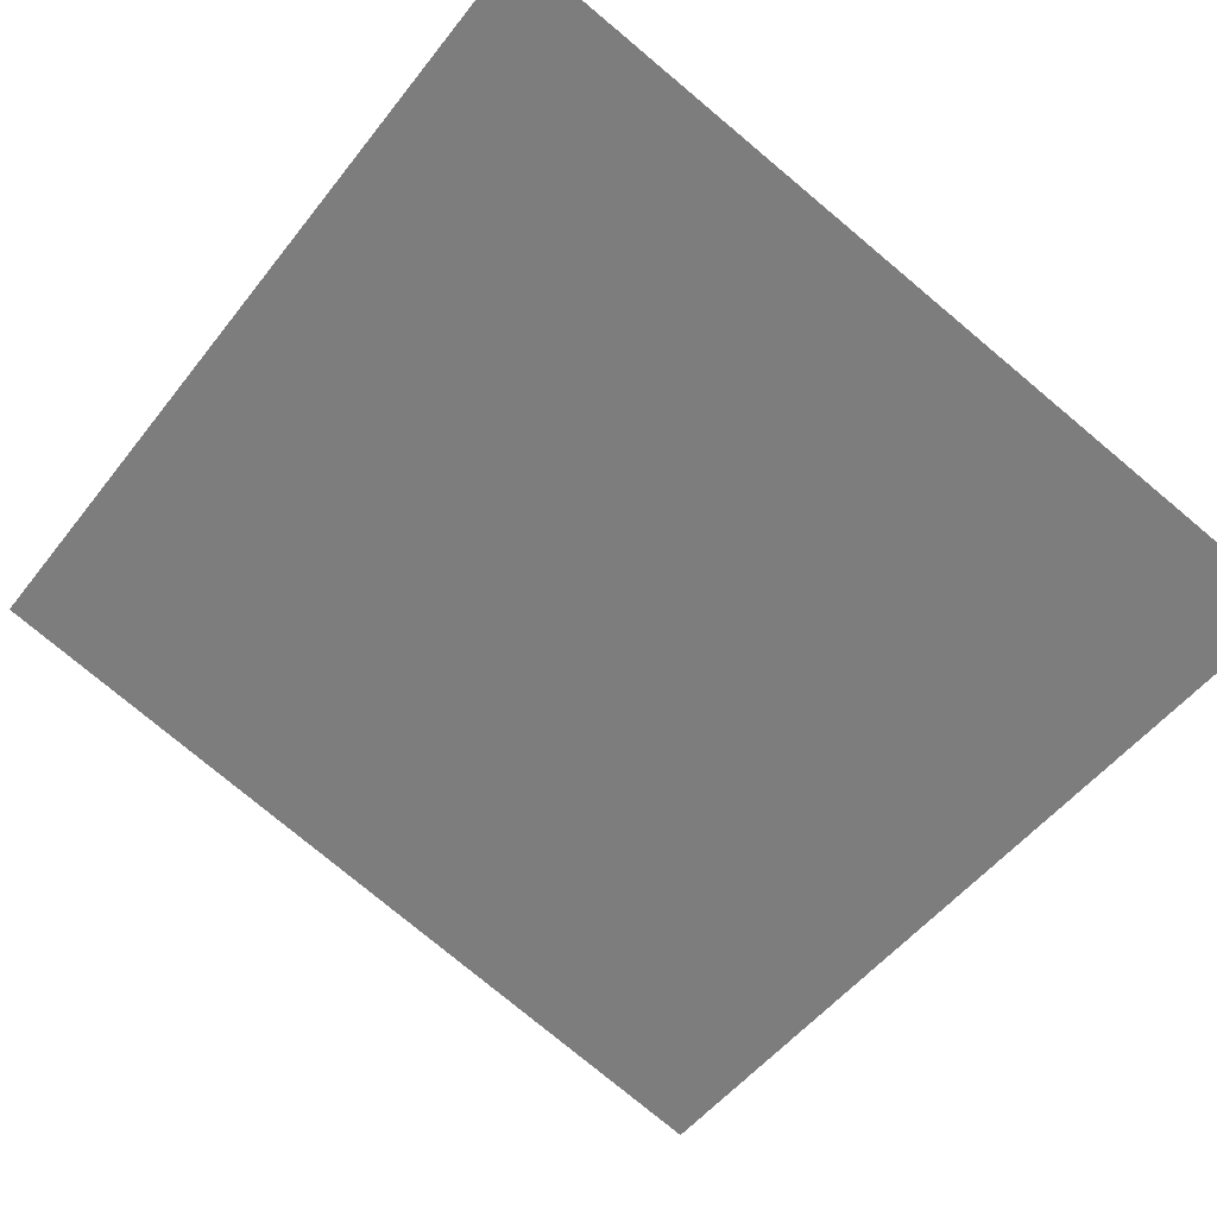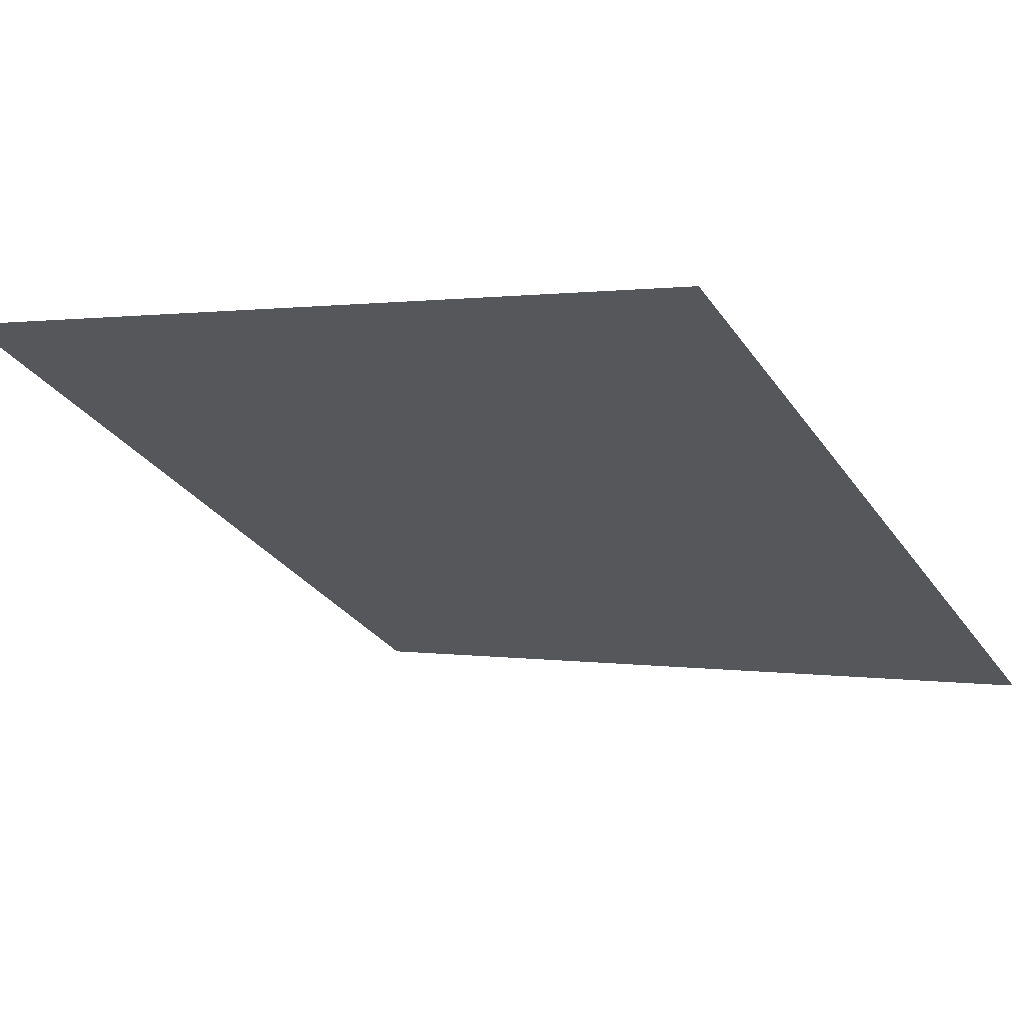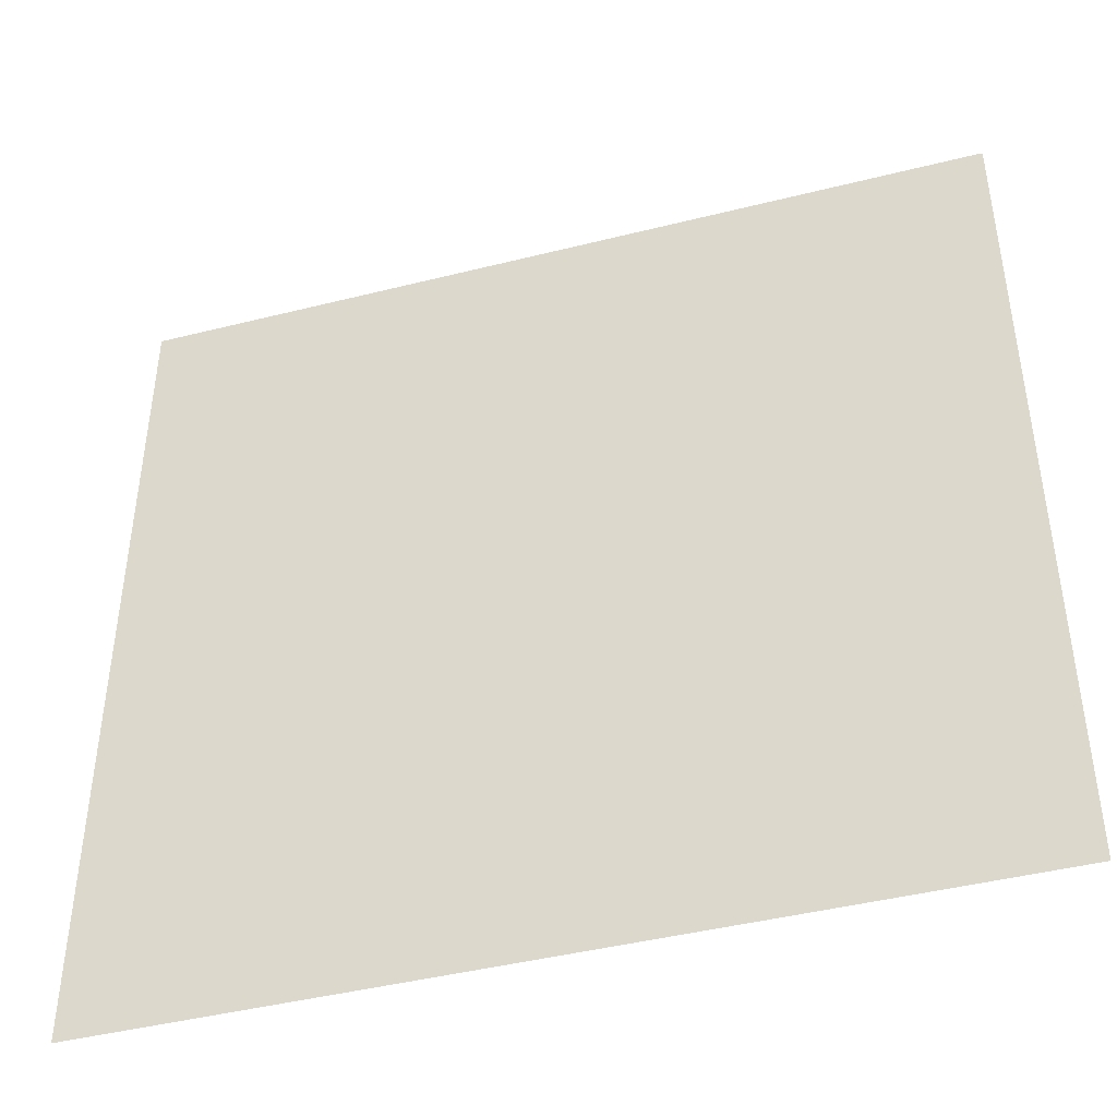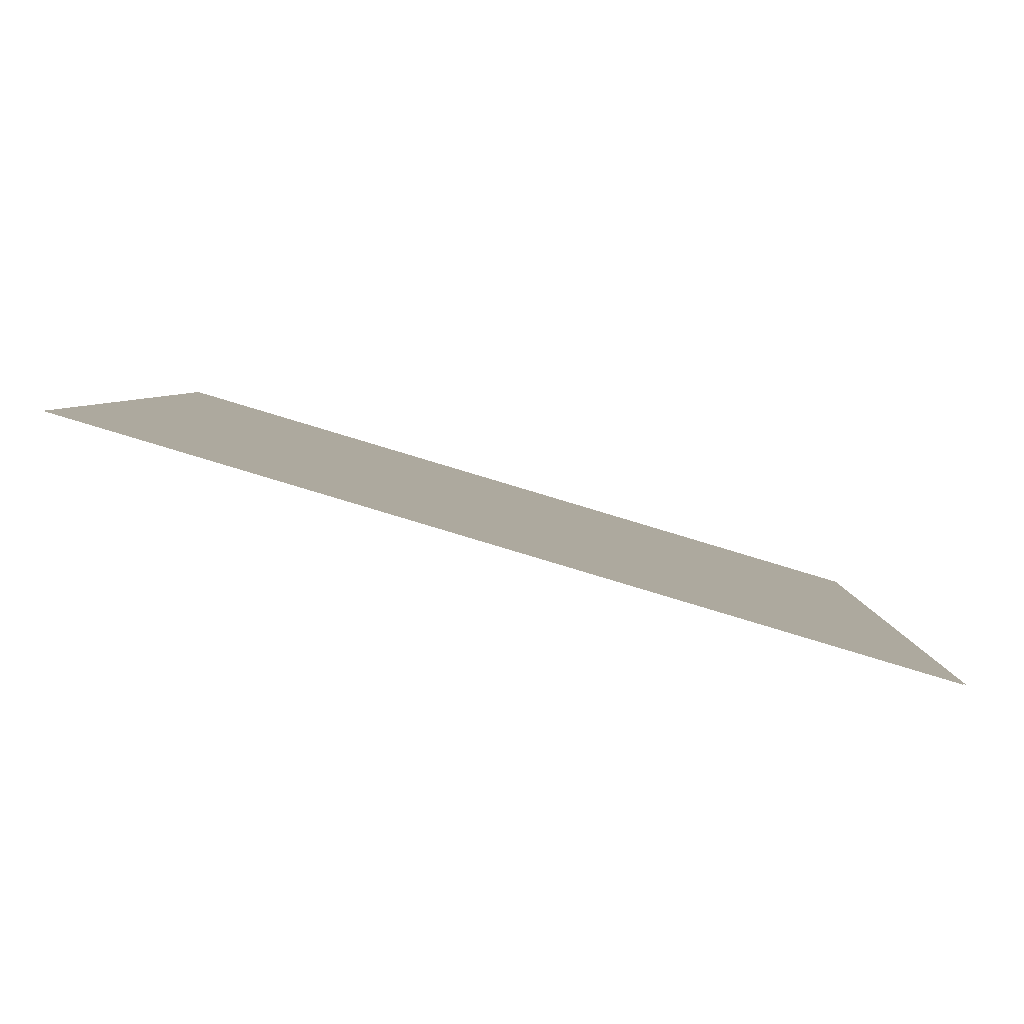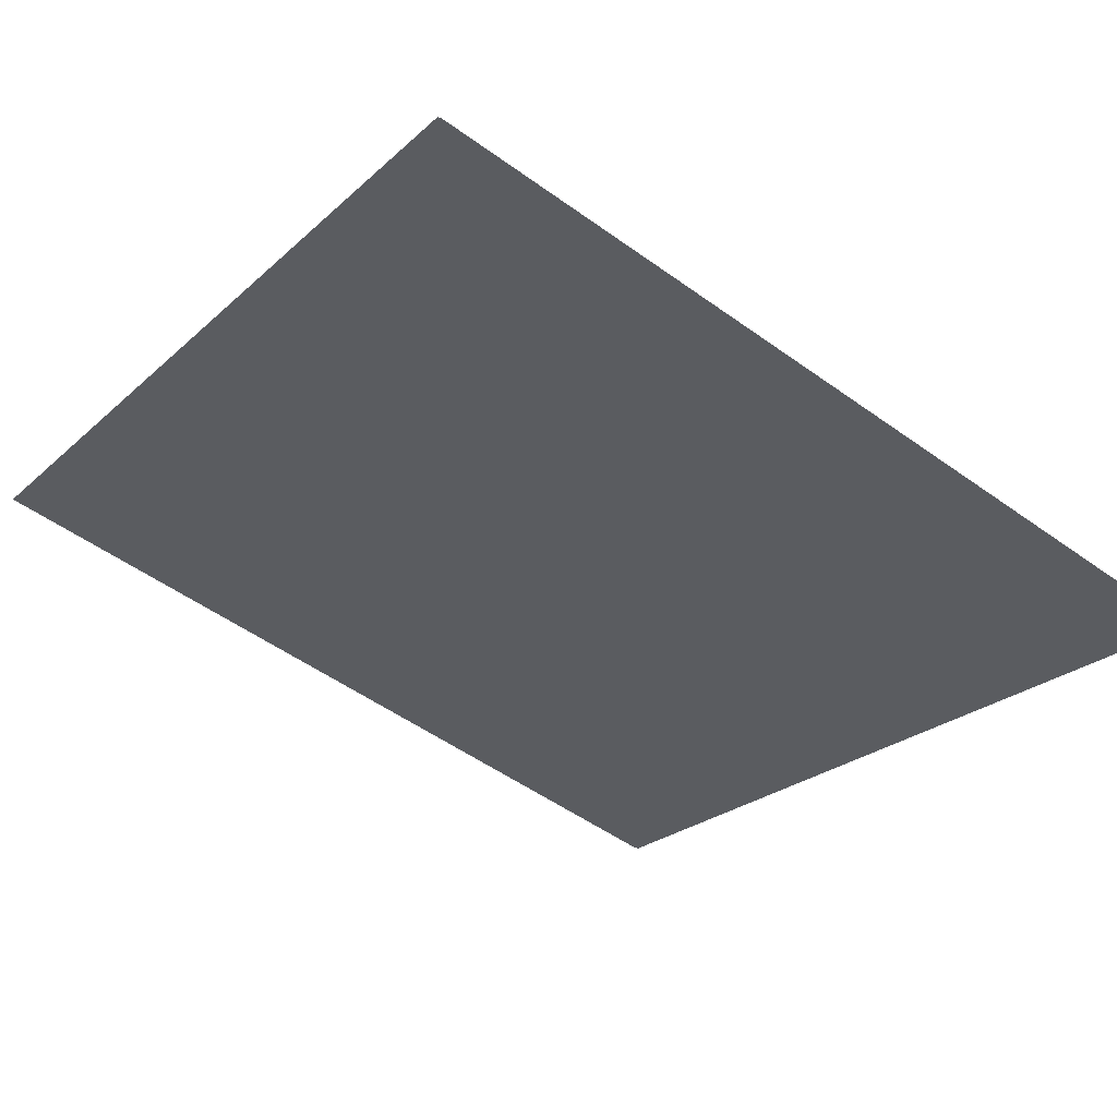
<metadata>
{"format":"obj","ext":"obj","renderer":"f3d","projection":"perspective","resolution":1024,"background":"white","views":[{"elev":-51.7,"azim":143.3,"up":"+Z"},{"elev":-30.7,"azim":-151.3,"up":"+Z"},{"elev":-43.8,"azim":179.9,"up":"+Y"},{"elev":4.3,"azim":-179.2,"up":"+Z"},{"elev":-24.0,"azim":145.4,"up":"+Z"}]}
</metadata>
<code>
v 240 0 272
v 240 165 272
v 82 165 225
v 82 0 225
v 240.5 0 272
v 240.5 165 272
v 82.5 165 225
v 82.5 0 225
f 1 2 3 4
f 8 7 6 5

</code>
